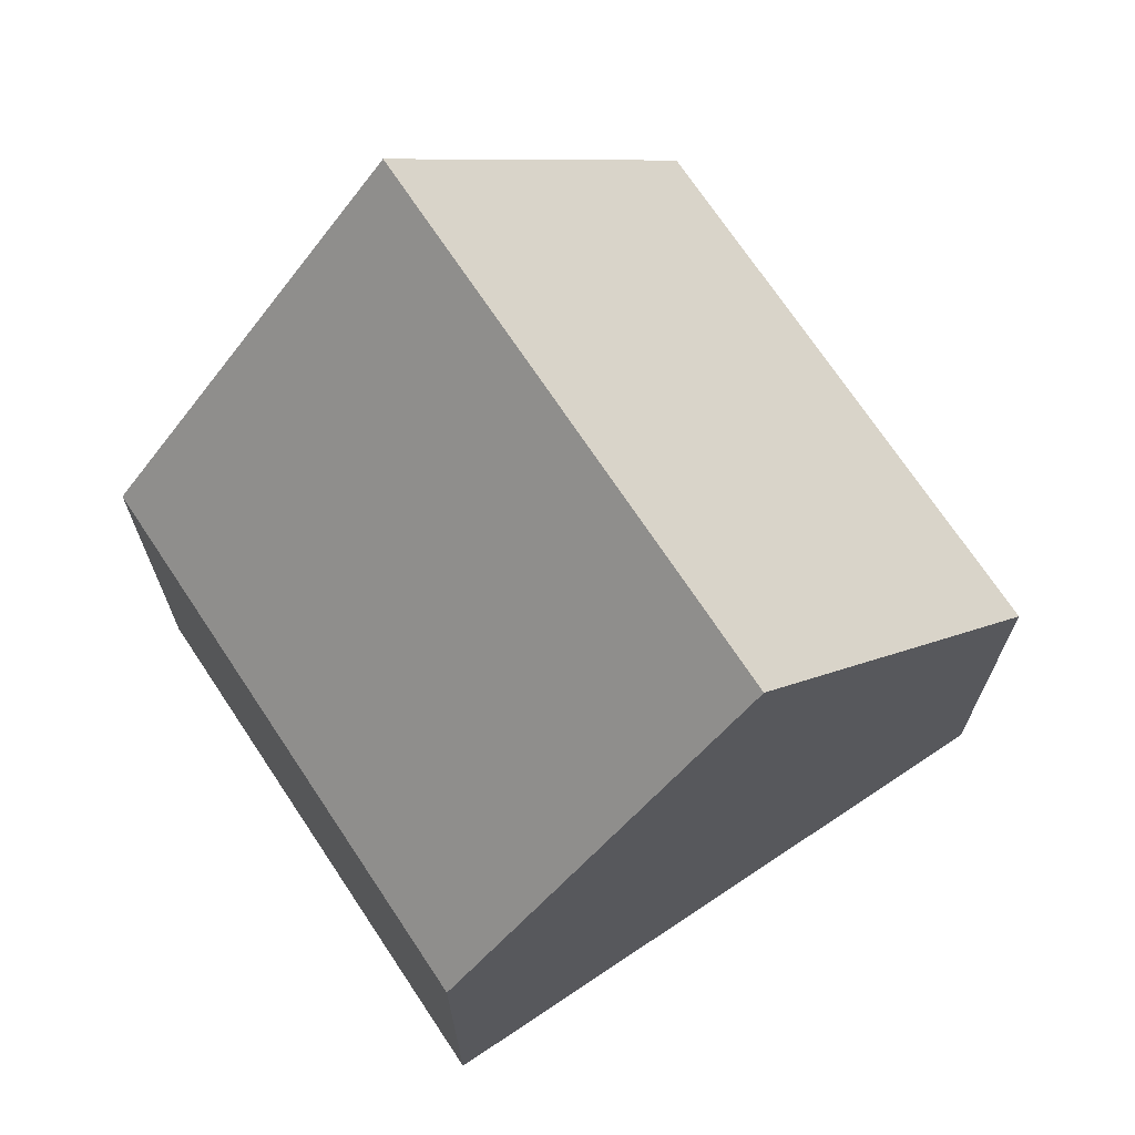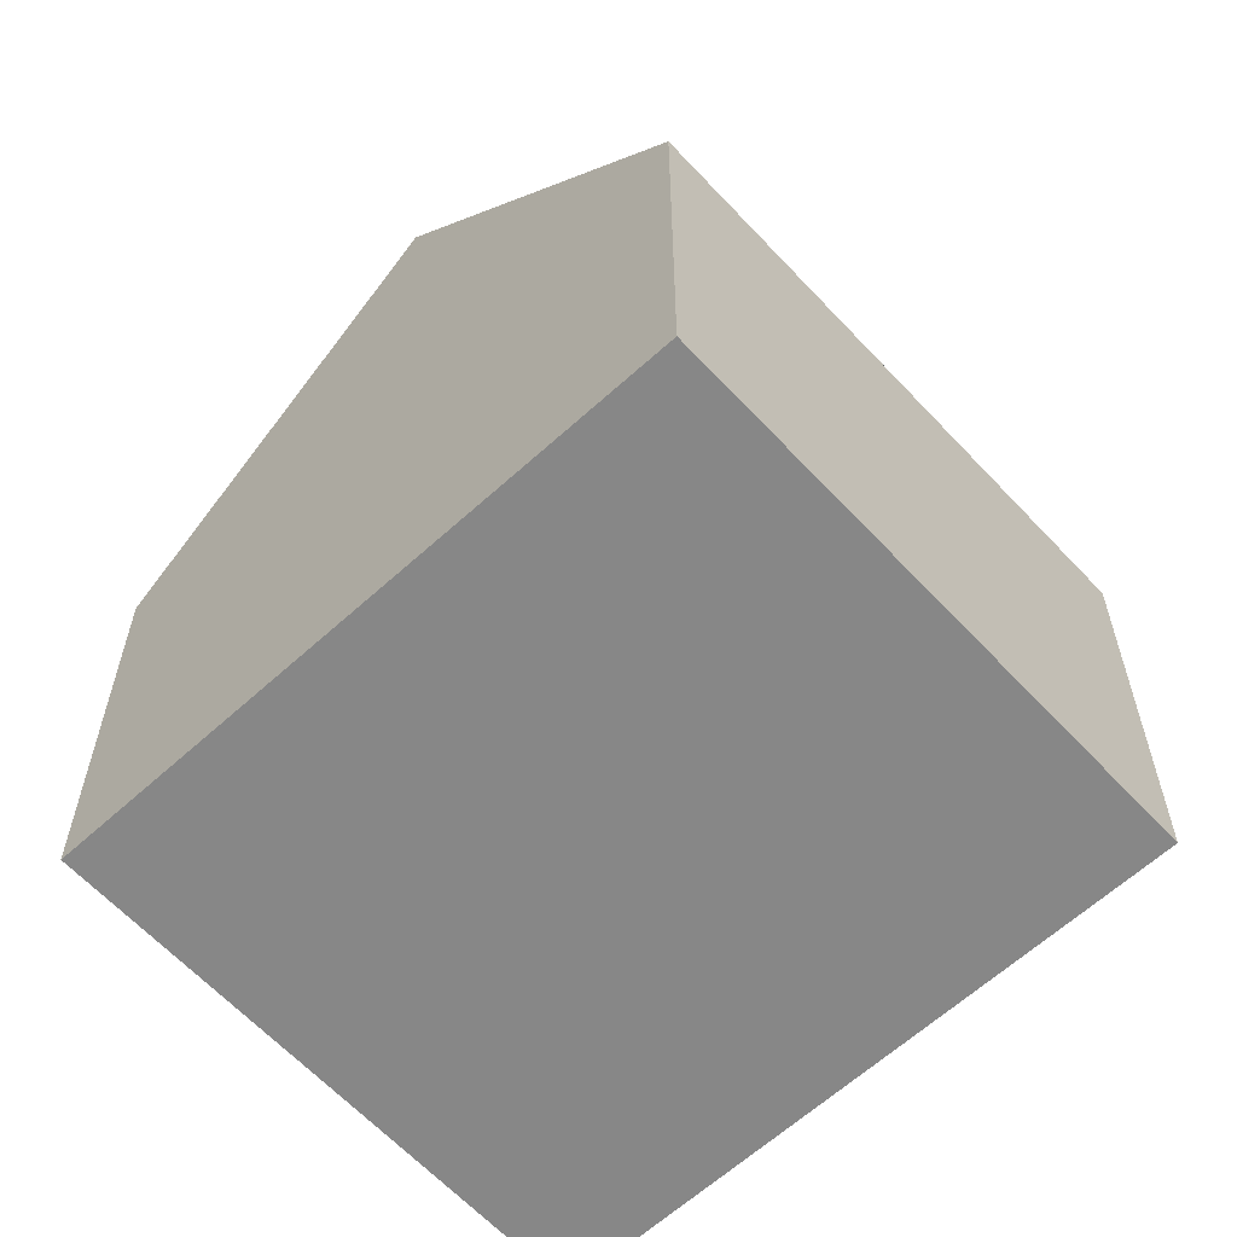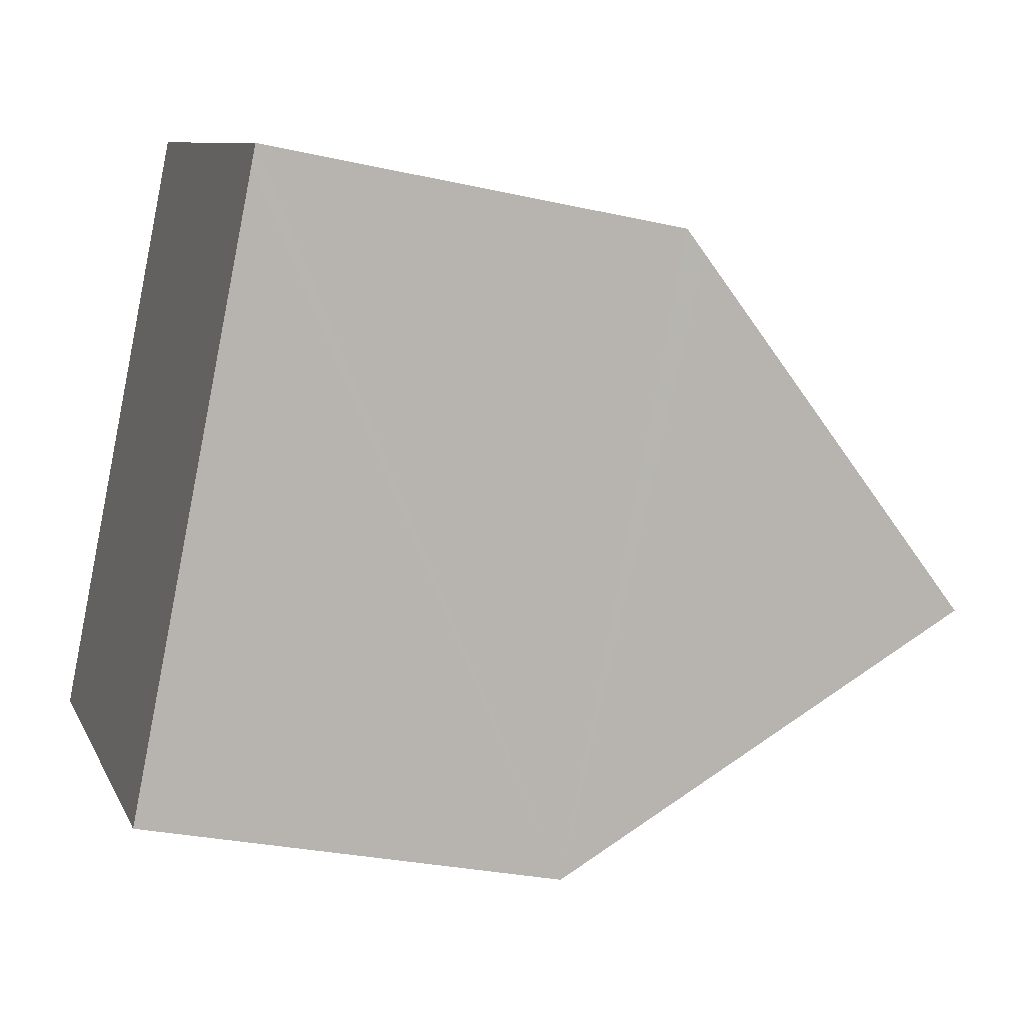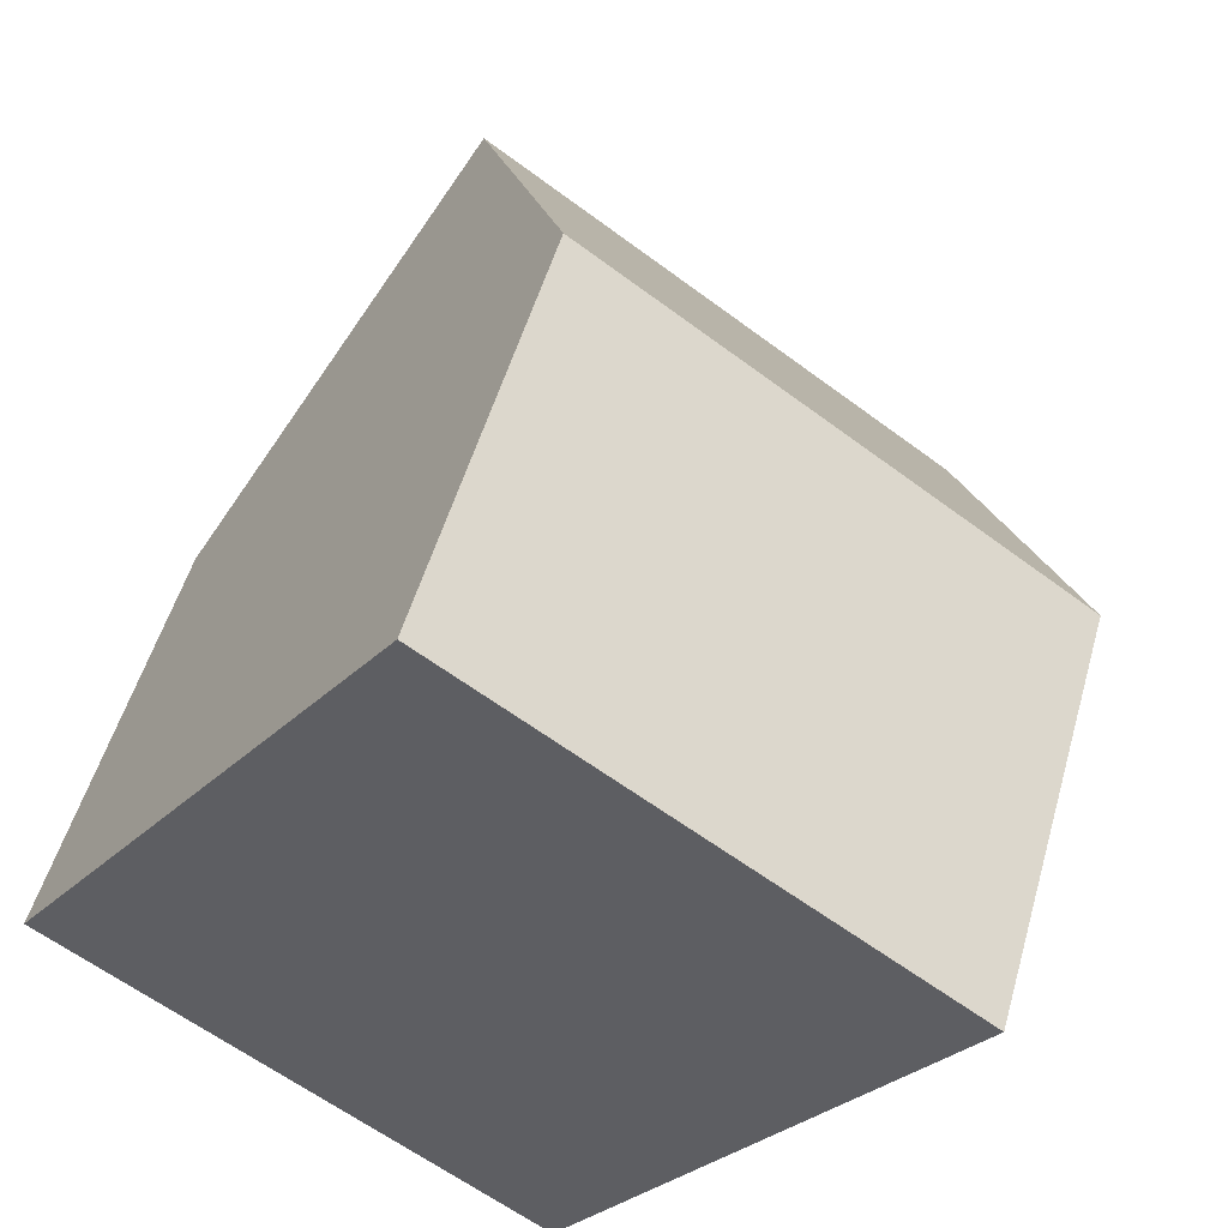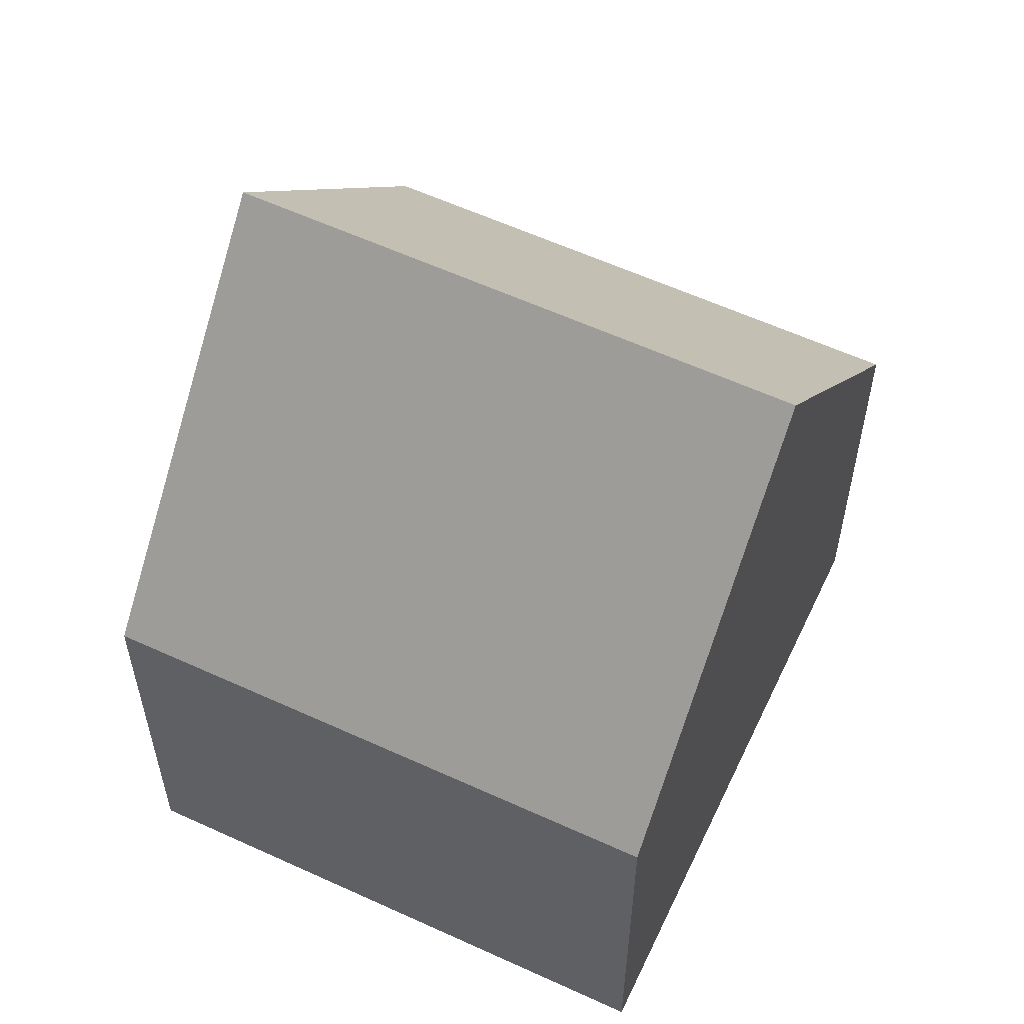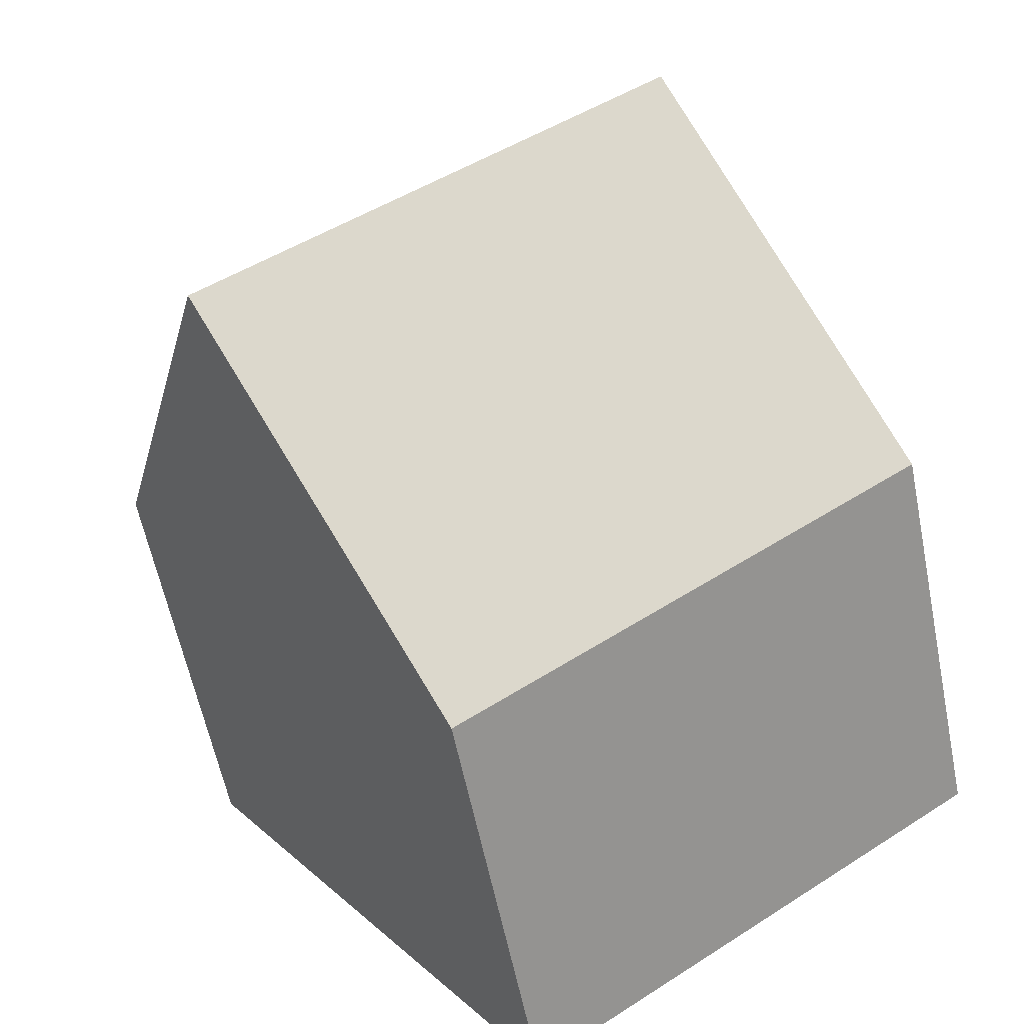
<metadata>
{"format":"obj","ext":"obj","renderer":"f3d","projection":"perspective","resolution":1024,"background":"white","views":[{"elev":71.3,"azim":91.3,"up":"+Y"},{"elev":-62.5,"azim":-12.3,"up":"+Y"},{"elev":-28.2,"azim":71.1,"up":"+Z"},{"elev":51.6,"azim":15.6,"up":"+Z"},{"elev":58.7,"azim":-119.7,"up":"+Y"},{"elev":-59.2,"azim":-168.7,"up":"+Z"}]}
</metadata>
<code>
v  16.06 8.096 3.802
v  6.868 8.46 9.808
v  7.056 8.096 10.08
v  3.526 14.92 5.035
v  12.53 14.92 -1.239
v  15.84 8.525 3.485
v  0 8.106 4.963e-16
v  8.99 8.09 -6.284
v  0 0 0
v  3.526 -3.083e-16 5.035
v  6.868 -6.006e-16 9.808
v  7.056 -6.17e-16 10.08
v  16.06 -2.328e-16 3.802
v  15.84 -2.134e-16 3.485
v  12.53 7.587e-17 -1.239
v  8.99 3.848e-16 -6.284
g defaultobject
f 1 2 3
f 2 1 4
f 4 1 5
f 5 1 6
f 7 5 8
f 5 7 4
f 9 4 7
f 4 9 2
f 2 9 10
f 2 10 11
f 2 11 3
f 3 11 12
f 12 1 3
f 1 12 13
f 6 8 5
f 8 6 1
f 8 1 13
f 8 13 14
f 8 14 15
f 8 15 16
f 8 9 7
f 9 8 16
f 11 13 12
f 13 11 10
f 13 10 9
f 13 9 14
f 14 9 15
f 15 9 16

</code>
